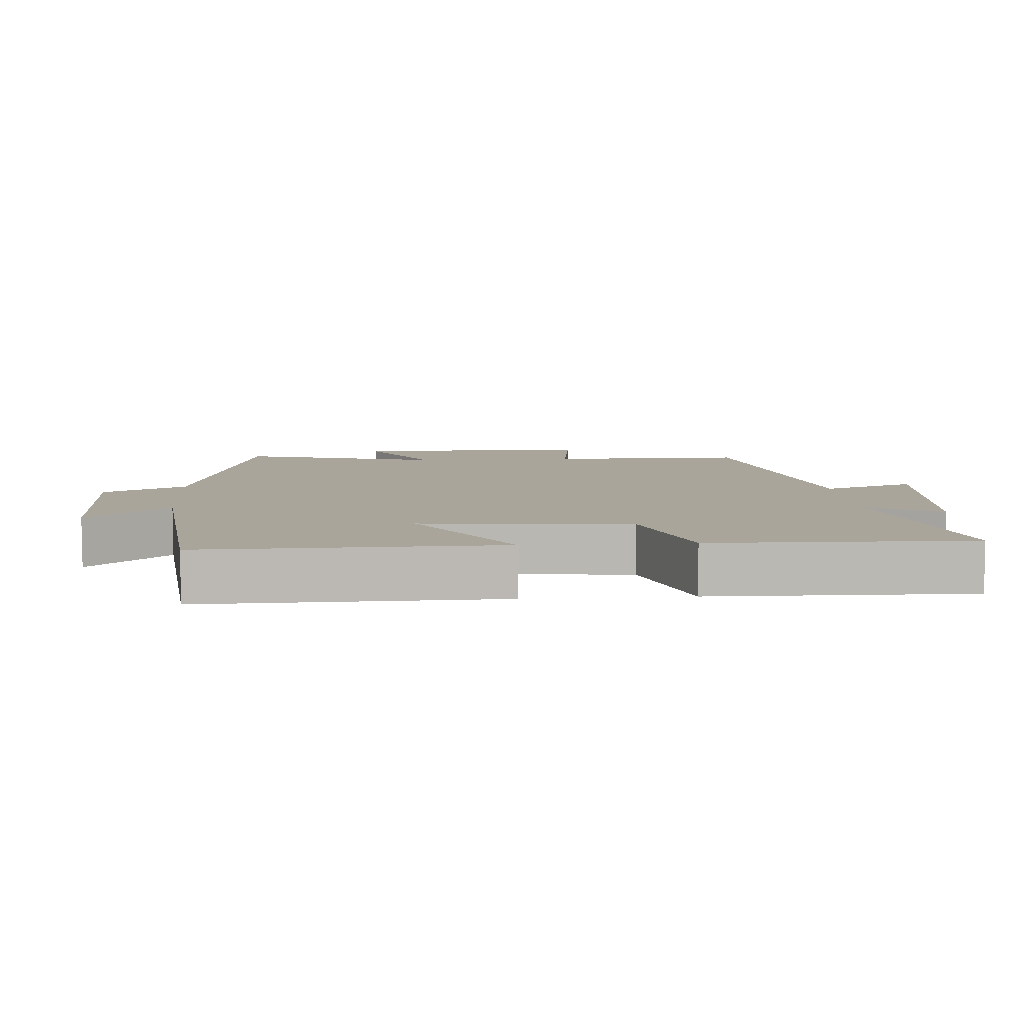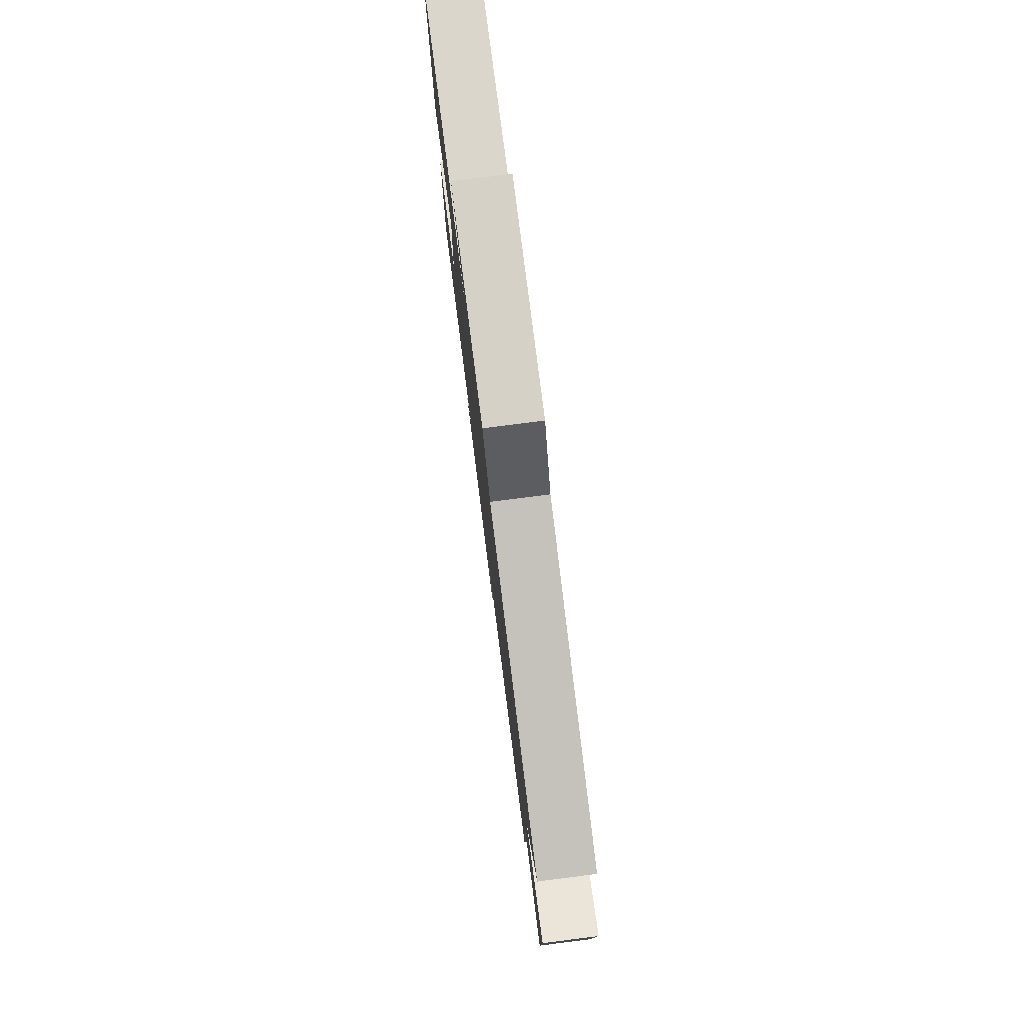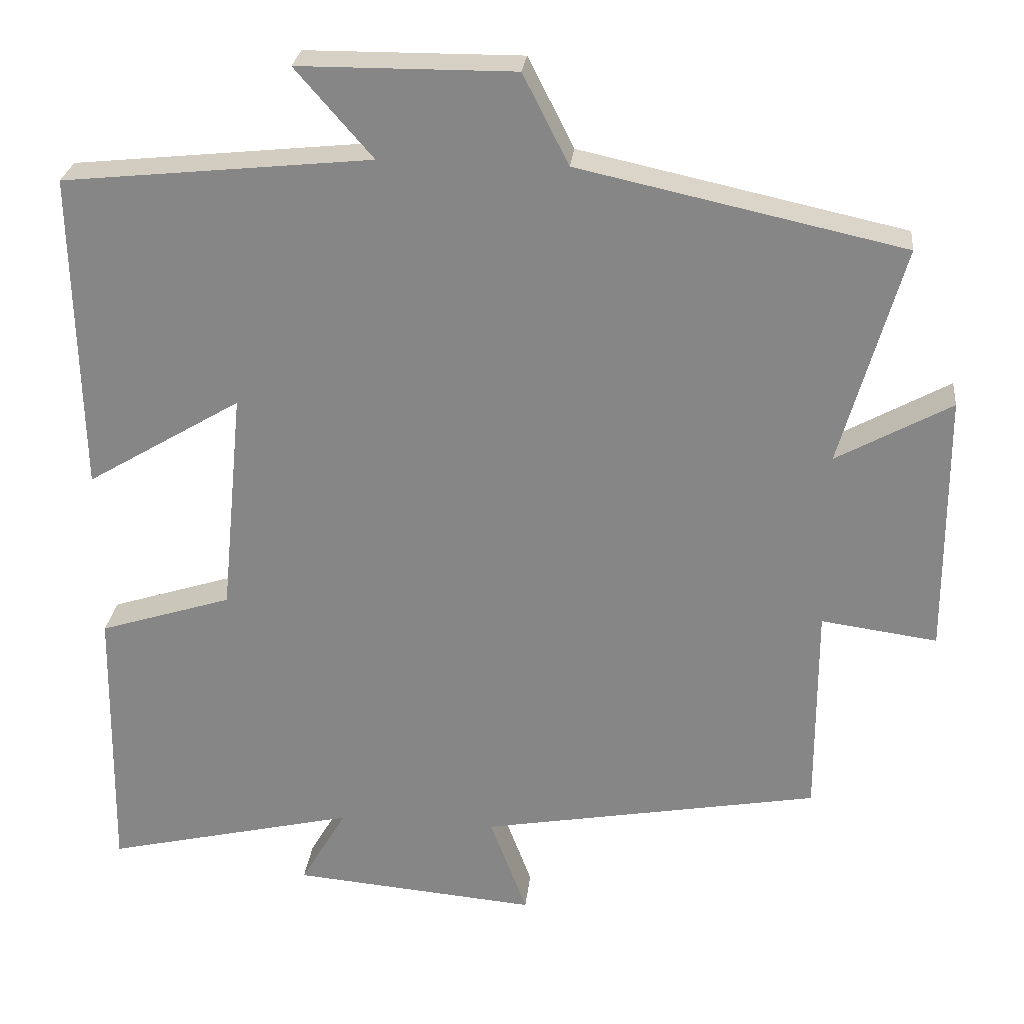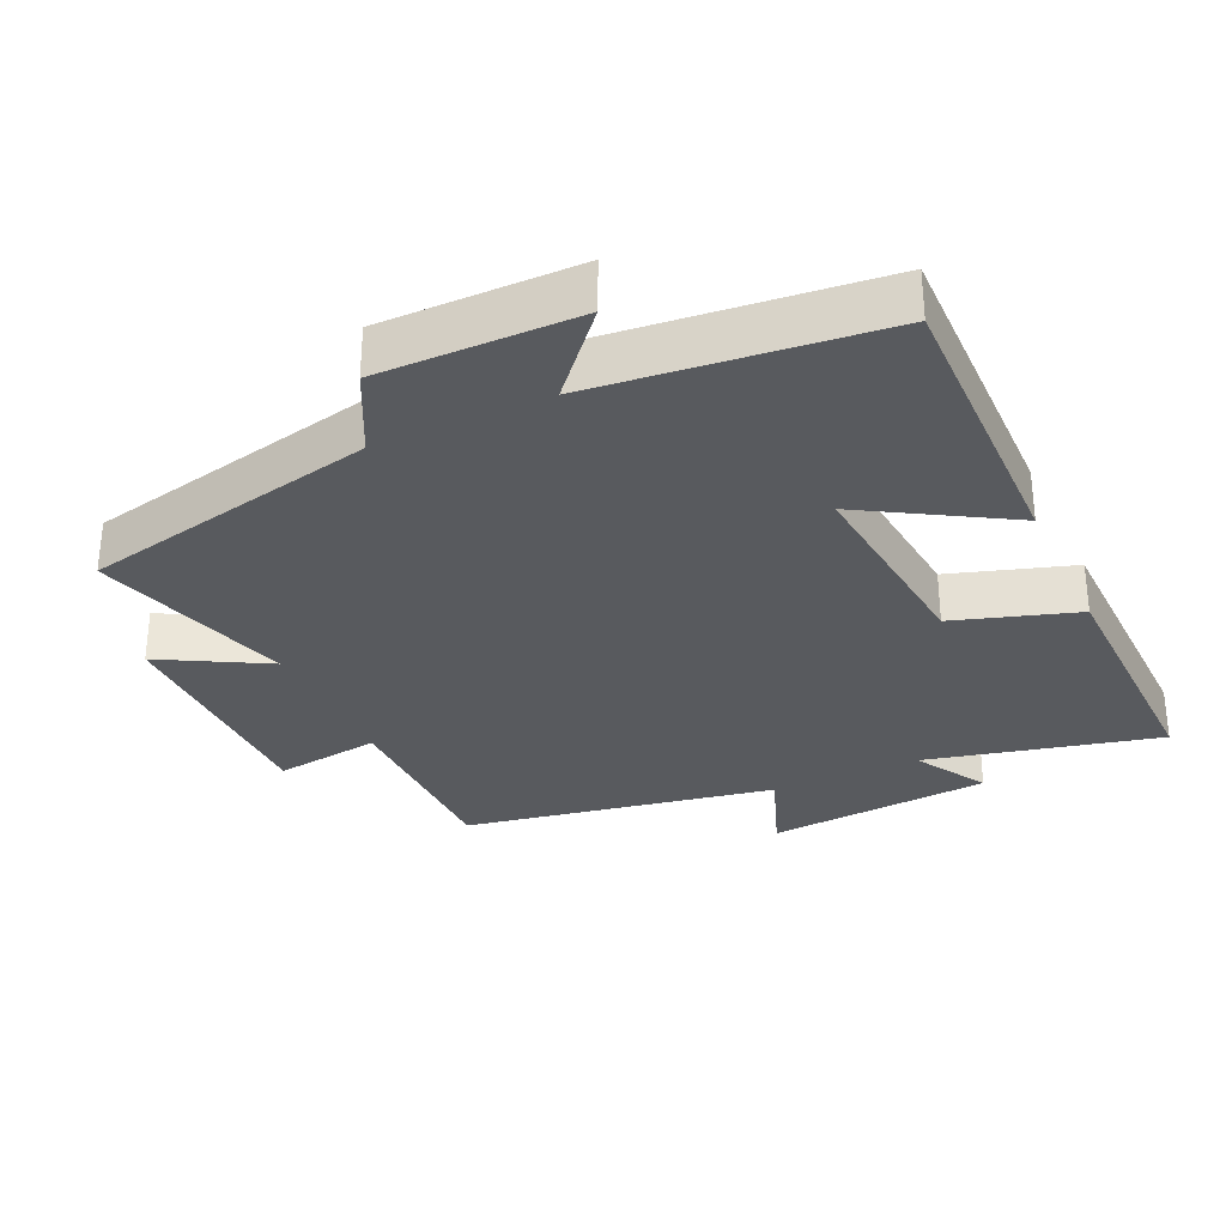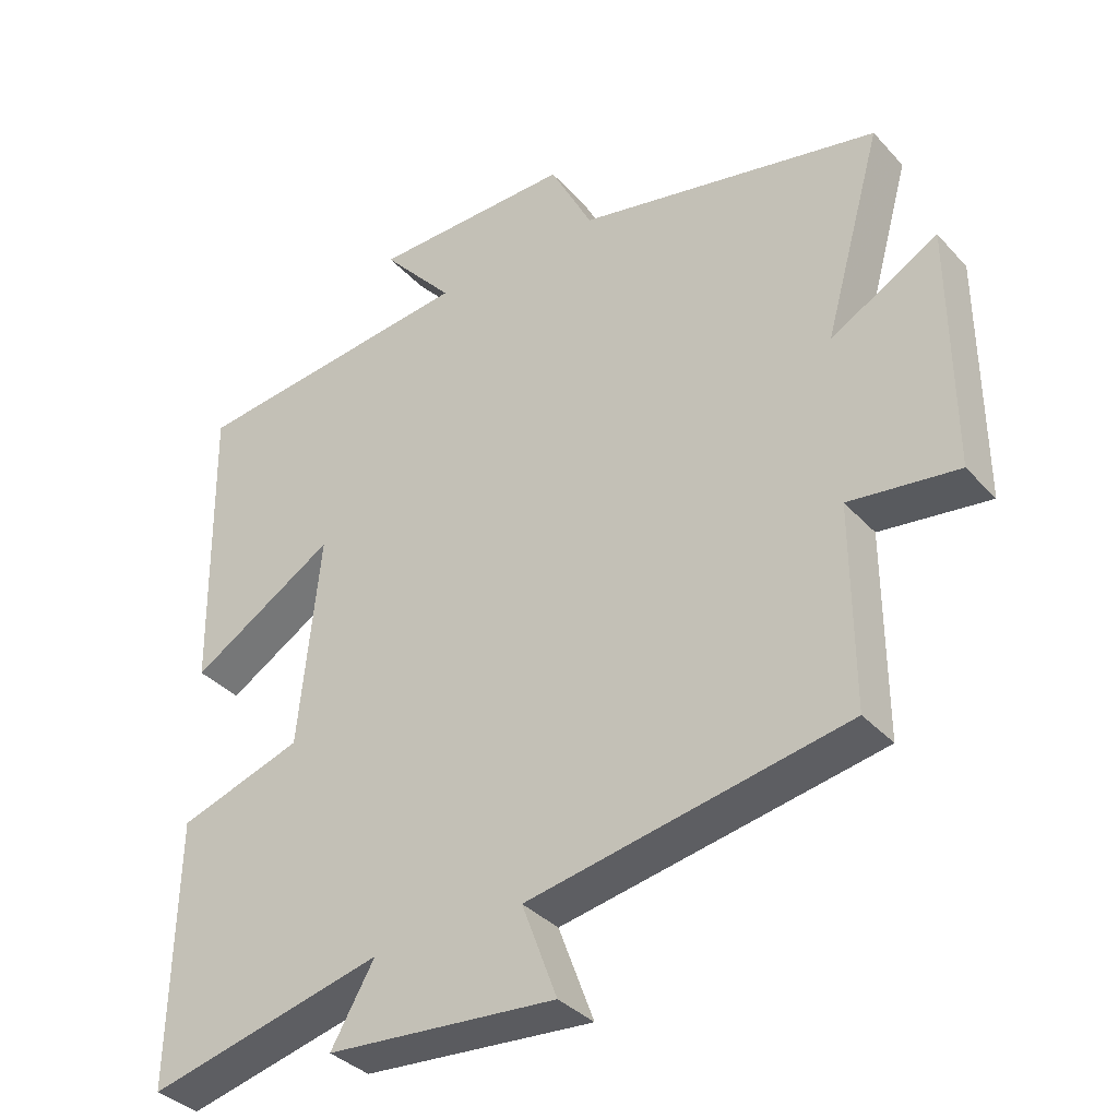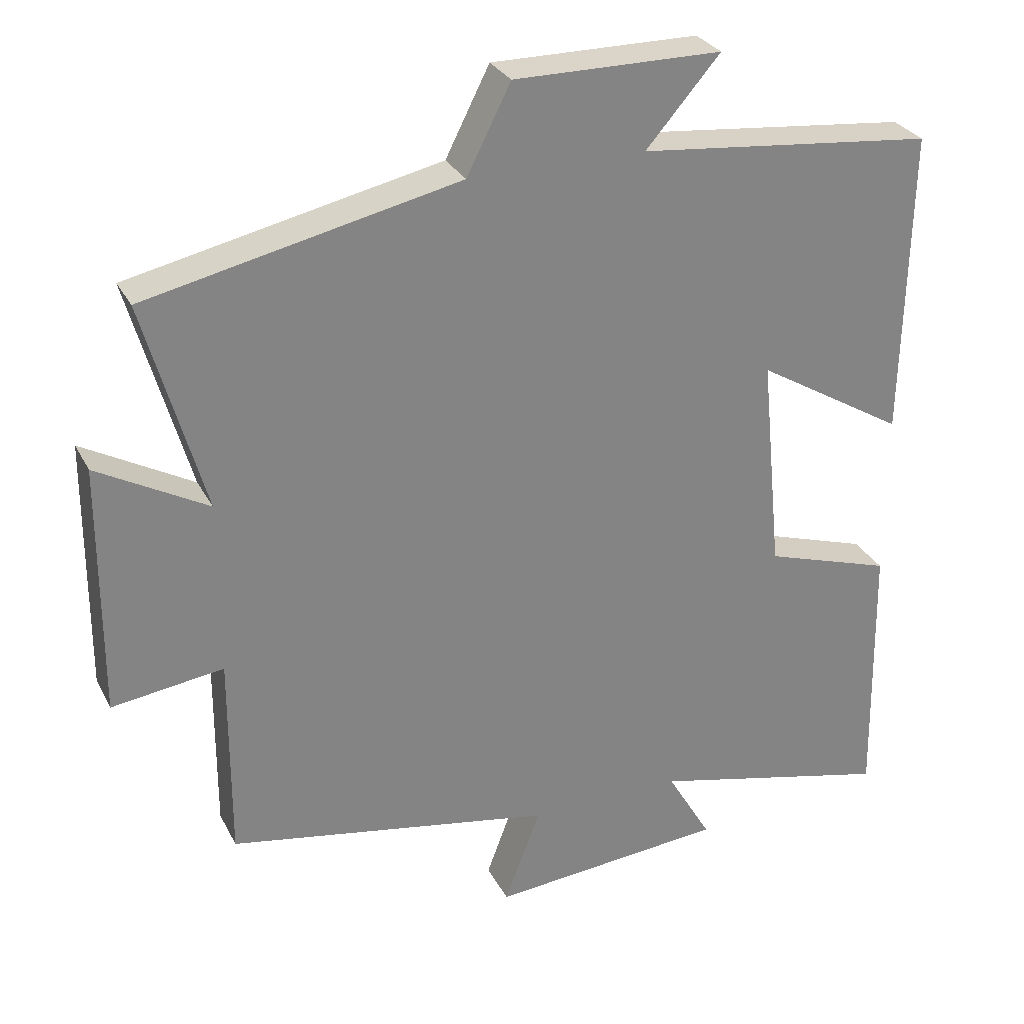
<metadata>
{"format":"obj","ext":"obj","renderer":"f3d","projection":"perspective","resolution":1024,"background":"white","views":[{"elev":7.7,"azim":85.7,"up":"+Y"},{"elev":79.7,"azim":-97.2,"up":"+Z"},{"elev":26.9,"azim":-173.8,"up":"+Z"},{"elev":-30.8,"azim":24.9,"up":"+Y"},{"elev":-36.0,"azim":-143.7,"up":"+Z"},{"elev":29.2,"azim":-23.0,"up":"+Z"}]}
</metadata>
<code>
v -0.501 0.07 -0.418
v -0.5 0.07 -0.132
v -0.655 0.07 -0.153
v -0.653 0.07 0.197
v -0.5 0.07 0.112
v -0.583 0.07 0.406
v -0.15 0.07 0.5
v -0.089 0.07 0.62
v 0.199 0.07 0.618
v 0.096 0.07 0.5
v 0.508 0.07 0.457
v 0.5 0.07 0.029
v 0.292 0.07 0.154
v 0.322 0.07 -0.148
v 0.5 0.07 -0.205
v 0.507 0.07 -0.58
v 0.169 0.07 -0.5
v 0.231 0.07 -0.606
v -0.097 0.07 -0.634
v -0.047 0.07 -0.5
v -0.501 0 -0.418
v -0.5 0 -0.132
v -0.655 0 -0.153
v -0.653 0 0.197
v -0.5 0 0.112
v -0.583 0 0.406
v -0.15 0 0.5
v -0.089 0 0.62
v 0.199 0 0.618
v 0.096 0 0.5
v 0.508 0 0.457
v 0.5 0 0.029
v 0.292 0 0.154
v 0.322 0 -0.148
v 0.5 0 -0.205
v 0.507 0 -0.58
v 0.169 0 -0.5
v 0.231 0 -0.606
v -0.097 0 -0.634
v -0.047 0 -0.5
f 17 18 19 20
f 17 20 1 2
f 16 17 2
f 15 16 2
f 14 15 2
f 13 14 2
f 10 11 12 13
f 10 13 2 3
f 7 8 9 10
f 5 6 7 10
f 5 10 3
f 3 4 5
f 40 39 38 37
f 22 21 40 37
f 22 37 36
f 22 36 35
f 22 35 34
f 22 34 33
f 33 32 31 30
f 23 22 33 30
f 30 29 28 27
f 30 27 26 25
f 23 30 25
f 25 24 23
f 1 21 22 2
f 2 22 23 3
f 3 23 24 4
f 4 24 25 5
f 5 25 26 6
f 6 26 27 7
f 7 27 28 8
f 8 28 29 9
f 9 29 30 10
f 10 30 31 11
f 11 31 32 12
f 12 32 33 13
f 13 33 34 14
f 14 34 35 15
f 15 35 36 16
f 16 36 37 17
f 17 37 38 18
f 18 38 39 19
f 19 39 40 20
f 20 40 21 1

</code>
